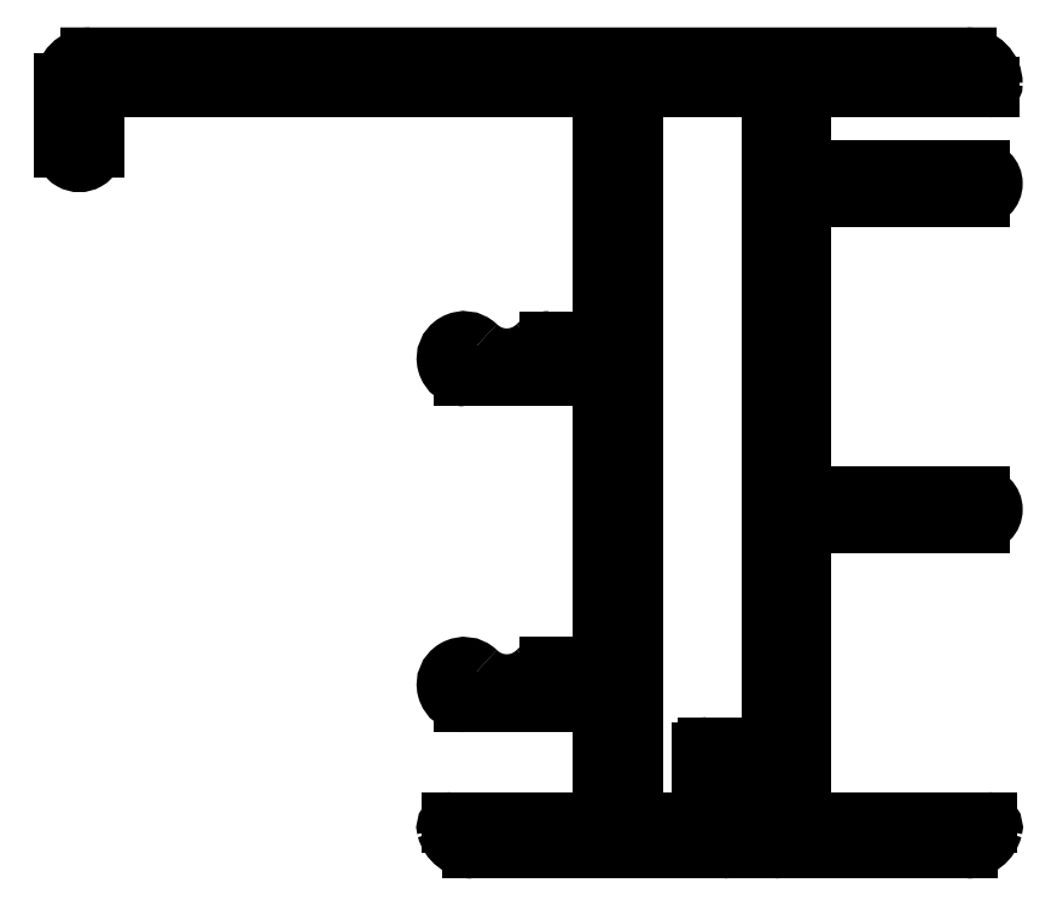
<metadata>
{"format":"dxf","ext":"dxf","renderer":"ezdxf+matplotlib","layout":"modelspace","background":"white","min_lineweight":24,"dpi":150}
</metadata>
<code>
0
SECTION
2
ENTITIES
0
LINE
8
0
10
692.4
20
637.2
30
0
11
695.8
21
637.2
31
0
0
ARC
8
0
10
695.8
20
637.5
30
0
40
0.3
50
270
51
4.779e-08
0
ARC
8
0
10
692.4
20
636.9
30
0
40
0.3
50
90
51
180
0
LINE
8
0
10
696.1
20
637.5
30
0
11
696.1
21
674.2
31
0
0
LINE
8
0
10
692.1
20
633.2
30
0
11
692.1
21
636.9
31
0
0
ARC
8
0
10
695.1
20
674.2
30
0
40
1
50
360
51
90
0
ARC
8
0
10
691.8
20
633.2
30
0
40
0.3
50
270
51
4.759e-08
0
LINE
8
0
10
695.1
20
675.2
30
0
11
689.1
21
675.2
31
0
0
LINE
8
0
10
689.1
20
632.9
30
0
11
691.8
21
632.9
31
0
0
ARC
8
0
10
689.1
20
674.2
30
0
40
1
50
89.99
51
180
0
ARC
8
0
10
689.1
20
633.9
30
0
40
1
50
180
51
270
0
LINE
8
0
10
688.1
20
674.2
30
0
11
688.1
21
633.9
31
0
0
ARC
8
0
10
678.8
20
632.9
30
0
40
1.5
50
194.5
51
270
0
LINE
8
0
10
678.8
20
631.4
30
0
11
693.3
21
631.4
31
0
0
ARC
8
0
10
677.7
20
632.6
30
0
40
0.3
50
90
51
194.5
0
ARC
8
0
10
693.3
20
631.9
30
0
40
0.5
50
270
51
4.329e-06
0
LINE
8
0
10
685.4
20
632.9
30
0
11
677.7
21
632.9
31
0
0
LINE
8
0
10
693.8
20
631.9
30
0
11
693.8
21
635.2
31
0
0
ARC
8
0
10
685.4
20
633.9
30
0
40
1
50
270
51
360
0
ARC
8
0
10
694.1
20
635.2
30
0
40
0.3
50
90
51
180
0
LINE
8
0
10
686.4
20
638.8
30
0
11
686.4
21
633.9
31
0
0
LINE
8
0
10
694.1
20
635.5
30
0
11
695.8
21
635.5
31
0
0
ARC
8
0
10
685.4
20
638.8
30
0
40
1
50
360
51
90
0
ARC
8
0
10
695.8
20
635.2
30
0
40
0.3
50
4.338e-06
51
90
0
LINE
8
0
10
678.4
20
639.8
30
0
11
685.4
21
639.8
31
0
0
LINE
8
0
10
696.1
20
635.2
30
0
11
696.1
21
631.9
31
0
0
ARC
8
0
10
678.4
20
640.8
30
0
40
1
50
45.58
51
270
0
ARC
8
0
10
696.6
20
631.9
30
0
40
0.5
50
180
51
270
0
ARC
8
0
10
680.8
20
643.3
30
0
40
2.5
50
225.6
51
314.4
0
LINE
8
0
10
696.6
20
631.4
30
0
11
707.3
21
631.4
31
0
0
ARC
8
0
10
683.3
20
640.8
30
0
40
1
50
90
51
134.4
0
ARC
8
0
10
707.3
20
632.9
30
0
40
1.5
50
270
51
345.5
0
LINE
8
0
10
685.4
20
641.8
30
0
11
683.3
21
641.8
31
0
0
ARC
8
0
10
708.5
20
632.6
30
0
40
0.3
50
345.5
51
90
0
ARC
8
0
10
685.4
20
642.8
30
0
40
1
50
270
51
360
0
LINE
8
0
10
708.5
20
632.9
30
0
11
698.1
21
632.9
31
0
0
LINE
8
0
10
686.4
20
657.6
30
0
11
686.4
21
642.8
31
0
0
ARC
8
0
10
698.1
20
633.2
30
0
40
0.3
50
180
51
270
0
ARC
8
0
10
685.4
20
657.6
30
0
40
1
50
360
51
90
0
LINE
8
0
10
697.8
20
633.2
30
0
11
697.8
21
649.9
31
0
0
LINE
8
0
10
678.4
20
658.6
30
0
11
685.4
21
658.6
31
0
0
ARC
8
0
10
698.1
20
649.9
30
0
40
0.3
50
90
51
180
0
ARC
8
0
10
678.4
20
659.6
30
0
40
1
50
45.58
51
270
0
LINE
8
0
10
698.1
20
650.2
30
0
11
708
21
650.2
31
0
0
ARC
8
0
10
680.8
20
662.1
30
0
40
2.5
50
225.6
51
314.4
0
ARC
8
0
10
708
20
650.9
30
0
40
0.75
50
270
51
90
0
ARC
8
0
10
683.3
20
659.6
30
0
40
1
50
90
51
134.4
0
LINE
8
0
10
708
20
651.7
30
0
11
698.1
21
651.7
31
0
0
LINE
8
0
10
685.4
20
660.6
30
0
11
683.3
21
660.6
31
0
0
ARC
8
0
10
698.1
20
652
30
0
40
0.3
50
180
51
270
0
ARC
8
0
10
685.4
20
661.6
30
0
40
1
50
270
51
360
0
LINE
8
0
10
697.8
20
652
30
0
11
697.8
21
668.6
31
0
0
LINE
8
0
10
686.4
20
674.2
30
0
11
686.4
21
661.6
31
0
0
ARC
8
0
10
698.1
20
668.6
30
0
40
0.3
50
90
51
180
0
ARC
8
0
10
685.4
20
674.2
30
0
40
1
50
360
51
90
0
LINE
8
0
10
698.1
20
668.9
30
0
11
708
21
668.9
31
0
0
LINE
8
0
10
657.4
20
675.2
30
0
11
685.4
21
675.2
31
0
0
ARC
8
0
10
708
20
669.7
30
0
40
0.75
50
270
51
90
0
ARC
8
0
10
657.4
20
674.9
30
0
40
0.3
50
90
51
180
0
LINE
8
0
10
708
20
670.4
30
0
11
698.1
21
670.4
31
0
0
LINE
8
0
10
657.1
20
671.8
30
0
11
657.1
21
674.9
31
0
0
ARC
8
0
10
698.1
20
670.7
30
0
40
0.3
50
180
51
270
0
ARC
8
0
10
656.2
20
671.8
30
0
40
0.85
50
180
51
360
0
LINE
8
0
10
697.8
20
670.7
30
0
11
697.8
21
674.9
31
0
0
LINE
8
0
10
655.4
20
675.4
30
0
11
655.4
21
671.8
31
0
0
ARC
8
0
10
698.1
20
674.9
30
0
40
0.3
50
90
51
180
0
ARC
8
0
10
656.9
20
675.4
30
0
40
1.5
50
90
51
180
0
LINE
8
0
10
698.1
20
675.2
30
0
11
708.6
21
675.2
31
0
0
LINE
8
0
10
707.3
20
676.9
30
0
11
656.9
21
676.9
31
0
0
ARC
8
0
10
708.6
20
675.4
30
0
40
0.2
50
270
51
360
0
ARC
8
0
10
707.3
20
675.4
30
0
40
1.5
50
0.0002775
51
90
0
ENDSEC
0
EOF

</code>
